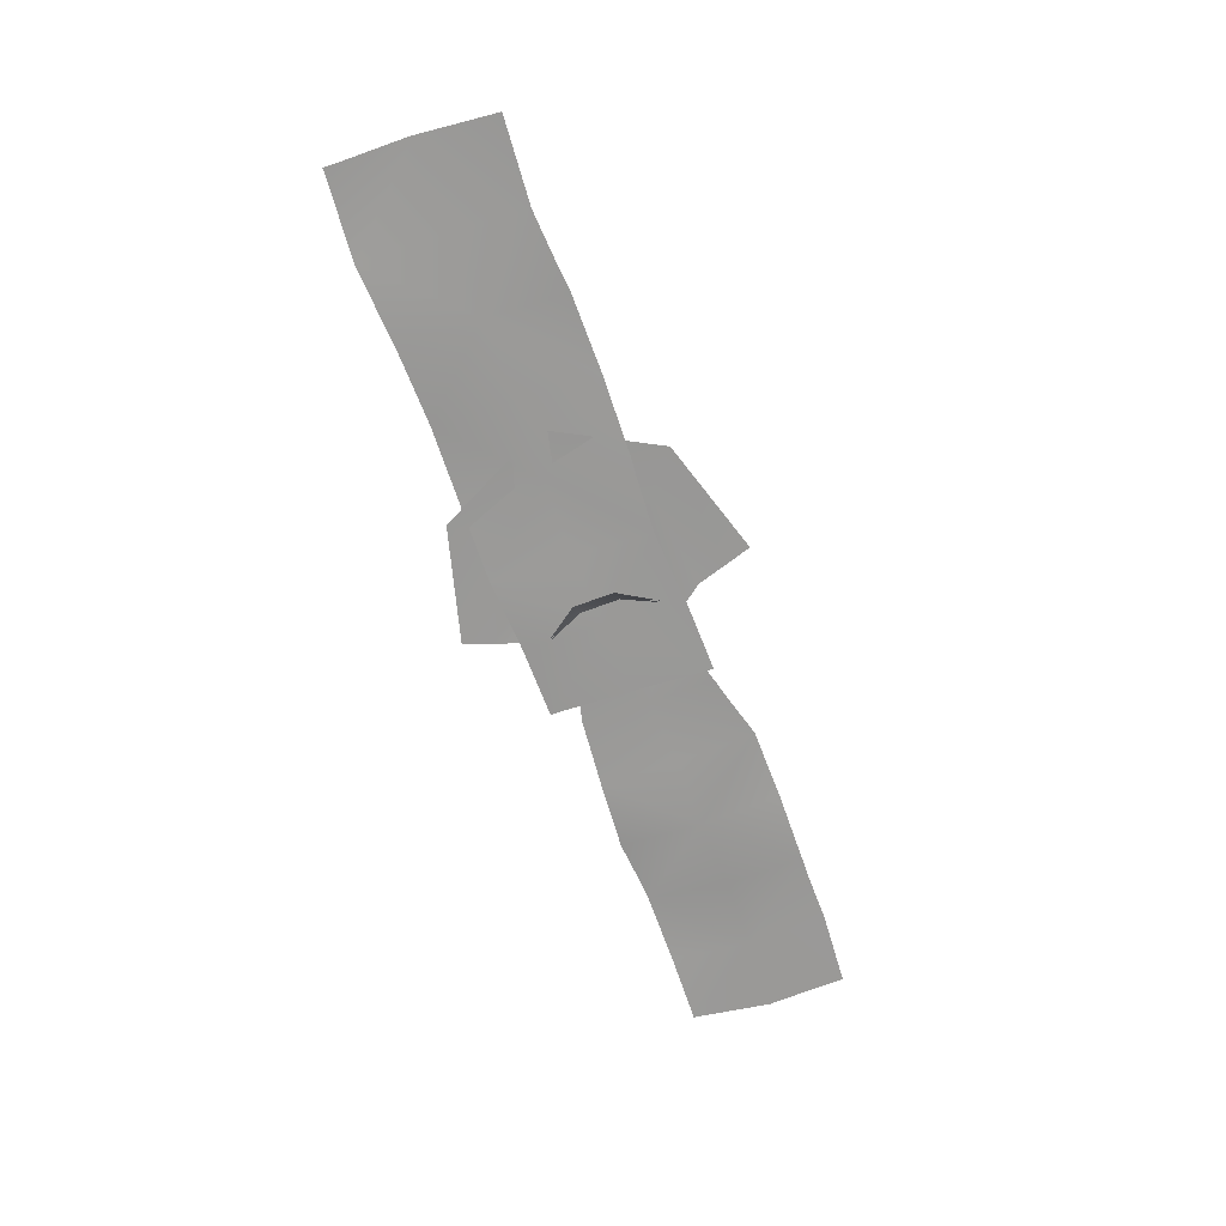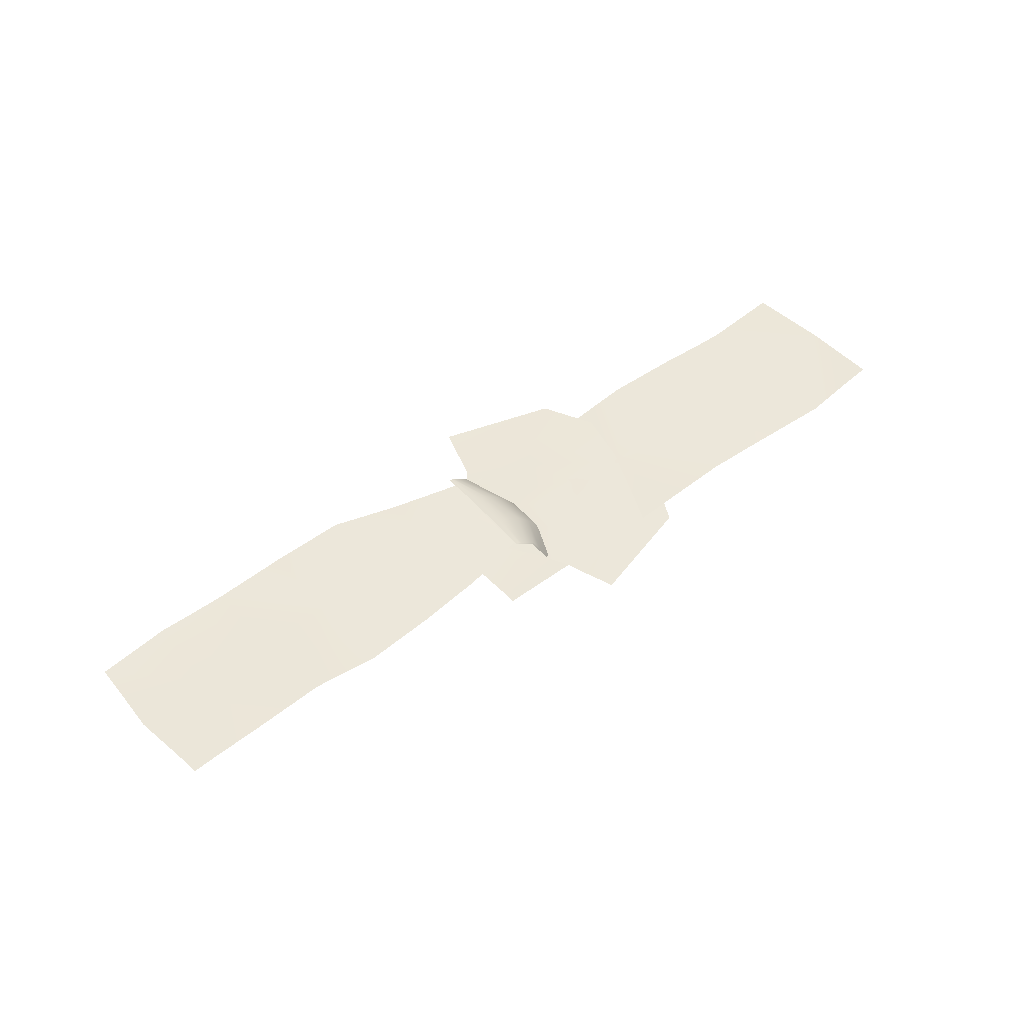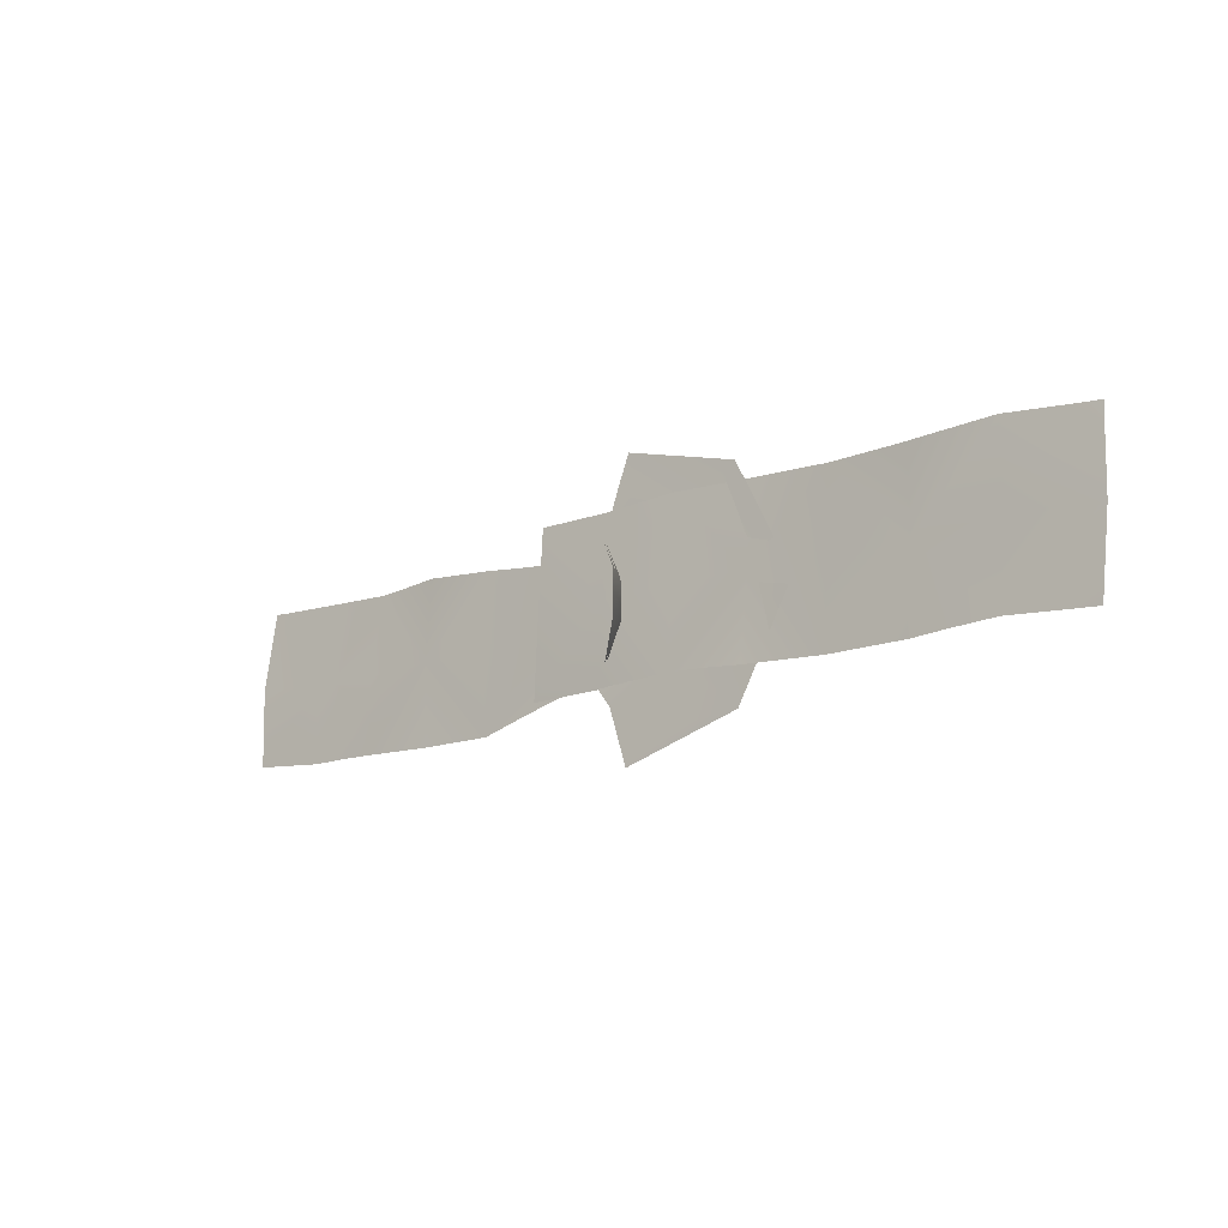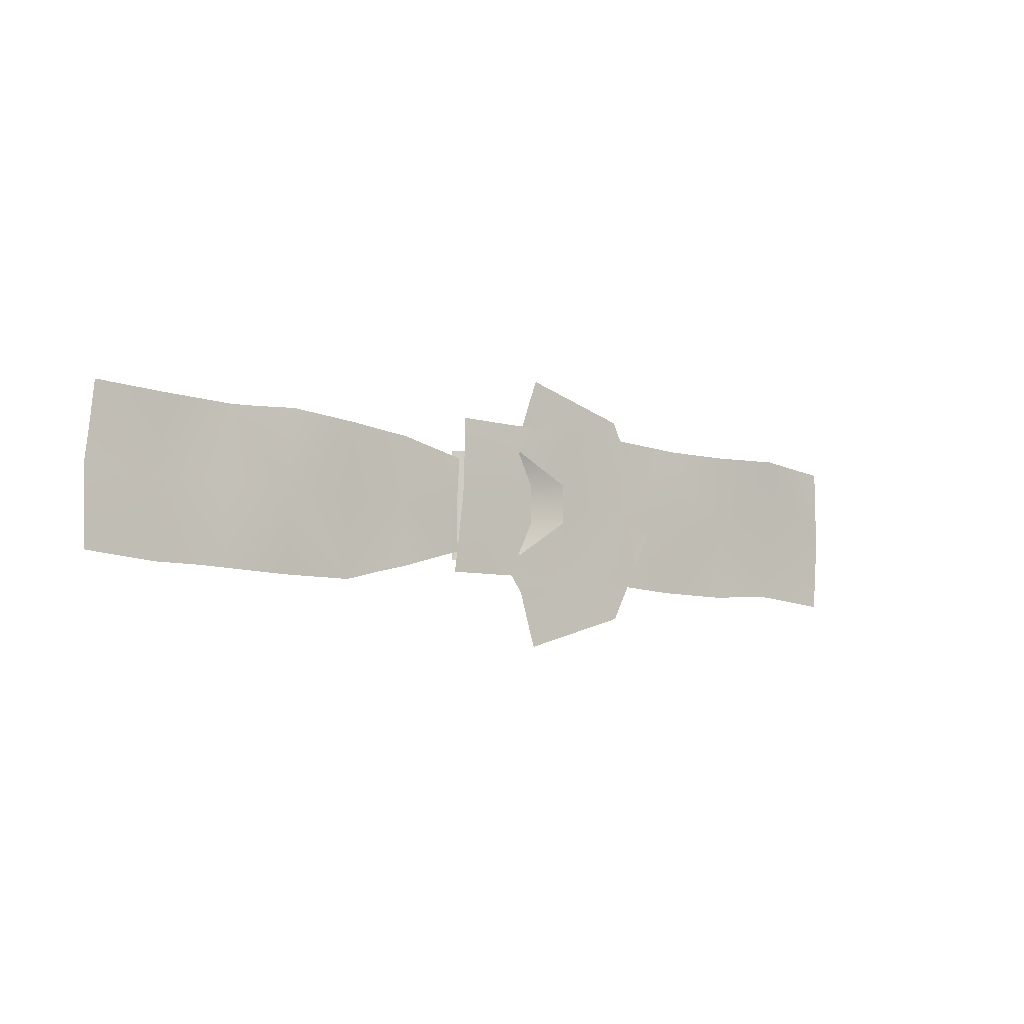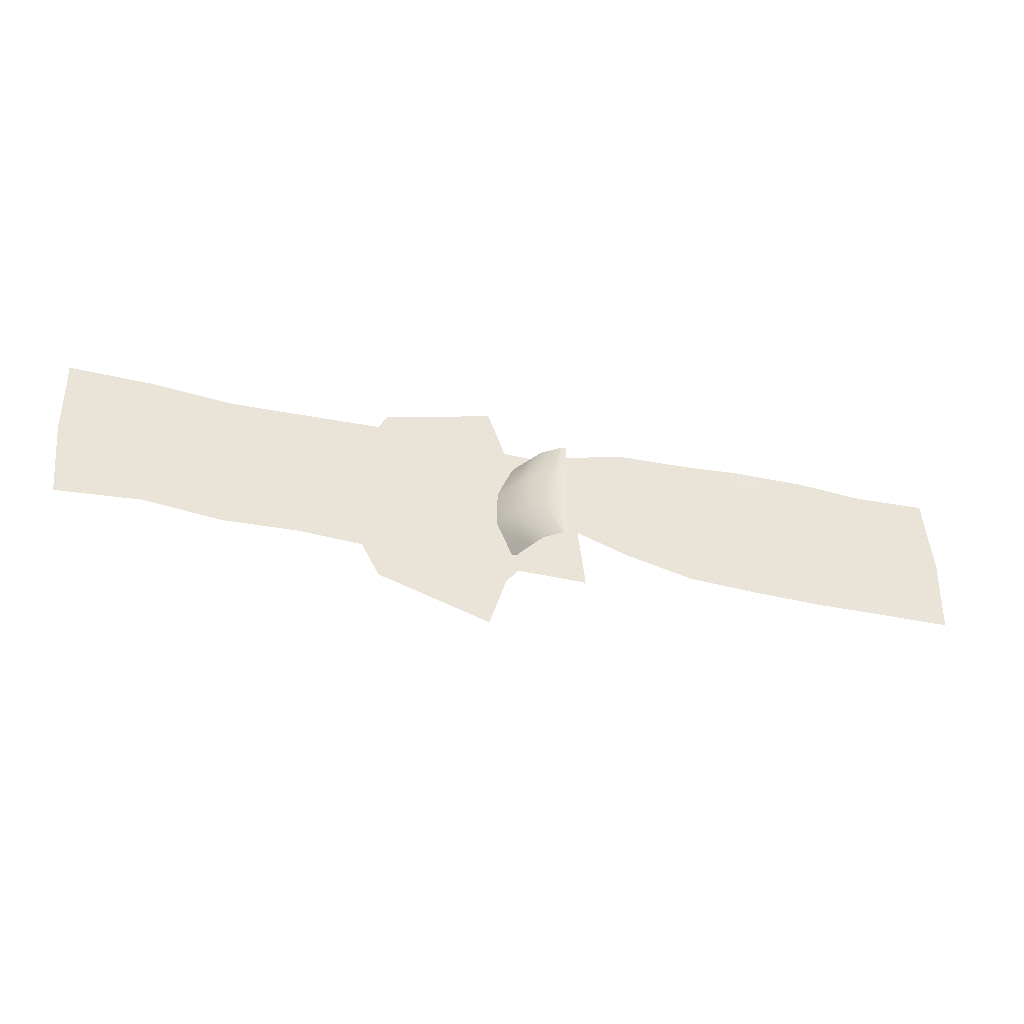
<metadata>
{"format":"obj","ext":"obj","renderer":"f3d","projection":"perspective","resolution":1024,"background":"white","views":[{"elev":-68.7,"azim":110.4,"up":"+Y"},{"elev":50.3,"azim":-39.2,"up":"+Y"},{"elev":-15.2,"azim":37.3,"up":"+Z"},{"elev":-8.6,"azim":-39.7,"up":"+Z"},{"elev":-40.4,"azim":163.9,"up":"+Z"}]}
</metadata>
<code>
g _water_center04
v 1.346e+04 -11.79 -5244
v 1.319e+04 -20.09 -5267
v 1.321e+04 -19.74 -4996
v 1.243e+04 -24.4 -4710
v 1.269e+04 -14.39 -4716
v 1.268e+04 -18.2 -4985
v 1.158e+04 136.5 -4763
v 1.157e+04 145 -5030
v 1.133e+04 139.7 -5024
v 1.108e+04 141.1 -5029
v 1.112e+04 157.9 -4759
v 1.135e+04 140.5 -4745
v 1.084e+04 144.6 -5026
v 1.084e+04 146 -5294
v 1.06e+04 133.6 -5279
v 1.059e+04 136.8 -5013
v 1.108e+04 141.1 -5029
v 1.109e+04 136.7 -5294
v 1.087e+04 142.5 -4757
v 1.112e+04 157.9 -4759
v 1.063e+04 147.7 -4746
v 1.18e+04 145.1 -5009
v 1.181e+04 141.7 -5235
v 1.158e+04 150.1 -5295
v 1.157e+04 143.9 -5028
v 1.203e+04 141 -4999
v 1.204e+04 151.5 -5165
v 1.181e+04 142.5 -4781
v 1.204e+04 134.9 -4834
v 1.158e+04 135.4 -4761
v 1.133e+04 138.6 -5021
v 1.133e+04 143.5 -5295
v 1.109e+04 135.6 -5294
v 1.108e+04 139.9 -5030
v 1.157e+04 143.9 -5028
v 1.158e+04 150.1 -5295
v 1.135e+04 139.4 -4743
v 1.158e+04 135.4 -4761
v 1.112e+04 156.8 -4759
v 1.084e+04 143.5 -5027
v 1.085e+04 144.9 -5296
v 1.06e+04 132.5 -5280
v 1.059e+04 135.7 -5013
v 1.108e+04 139.9 -5030
v 1.109e+04 135.6 -5294
v 1.088e+04 141.4 -4761
v 1.112e+04 156.8 -4759
v 1.063e+04 146.6 -4746
v 1.204e+04 136 -4834
v 1.203e+04 142.1 -4999
v 1.18e+04 146.2 -5008
v 1.295e+04 -24.91 -4997
v 1.295e+04 -15.68 -4726
v 1.292e+04 -6.895 -5265
v 1.294e+04 -26.02 -4997
v 1.321e+04 -20.84 -4995
v 1.348e+04 -15.67 -4976
v 1.346e+04 -12.89 -5248
v 1.319e+04 -21.19 -5266
v 1.322e+04 -33.61 -4724
v 1.349e+04 -29.57 -4709
v 1.295e+04 -16.78 -4726
v 1.266e+04 -28.1 -5256
v 1.24e+04 -20.99 -5243
v 1.242e+04 -18.43 -4979
v 1.294e+04 -26.02 -4997
v 1.292e+04 -6.895 -5265
v 1.295e+04 -16.78 -4726
v 1.217e+04 -28.21 -4992
v 1.215e+04 -19.44 -5256
v 1.191e+04 -12.8 -5260
v 1.193e+04 -26.17 -4992
v 1.242e+04 -18.43 -4979
v 1.24e+04 -20.99 -5243
v 1.218e+04 -21.7 -4723
v 1.243e+04 -24.4 -4710
v 1.181e+04 142.8 -5234
v 1.158e+04 151.2 -5296
v 1.157e+04 145 -5030
v 1.205e+04 152.6 -5165
v 1.181e+04 143.6 -4780
v 1.322e+04 -32.5 -4723
v 1.158e+04 136.5 -4763
v 1.133e+04 144.6 -5297
v 1.109e+04 136.7 -5294
v 1.158e+04 151.2 -5296
v 1.377e+04 -15.77 -4998
v 1.374e+04 -17.56 -5269
v 1.348e+04 -14.57 -4975
v 1.349e+04 -28.47 -4708
v 1.377e+04 -7.044 -4725
v 1.292e+04 -5.794 -5265
v 1.24e+04 -19.89 -5240
v 1.242e+04 -17.33 -4978
v 1.268e+04 -17.1 -4987
v 1.218e+04 -27.11 -4993
v 1.242e+04 -17.33 -4978
v 1.24e+04 -19.89 -5240
v 1.266e+04 -27 -5258
v 1.215e+04 -18.33 -5256
v 1.295e+04 -24.91 -4997
v 1.292e+04 -5.794 -5265
v 1.269e+04 -13.29 -4716
v 1.295e+04 -15.68 -4726
v 1.243e+04 -23.3 -4711
v 1.191e+04 -11.7 -5262
v 1.193e+04 -25.06 -4994
v 1.218e+04 -20.59 -4722
v 1.243e+04 -23.3 -4711
v 1.376e+04 -16.87 -5000
v 1.374e+04 -18.66 -5269
v 1.194e+04 -20.73 -4726
v 1.378e+04 -8.146 -4725
v 1.194e+04 -21.84 -4724
f 90 91 87
f 88 1 87
f 89 87 1
f 87 89 90
f 3 90 89
f 90 3 82
f 53 82 3
f 3 1 2
f 1 3 89
f 2 92 3
f 52 3 92
f 3 52 53
f 18 14 13
f 15 13 14
f 13 15 16
f 13 17 18
f 17 13 20
f 16 21 13
f 19 13 21
f 13 19 20
f 27 23 22
f 24 22 23
f 22 24 25
f 22 26 27
f 26 22 29
f 25 30 22
f 28 22 30
f 22 28 29
f 36 32 31
f 33 31 32
f 31 33 34
f 31 35 36
f 35 31 38
f 34 39 31
f 37 31 39
f 31 37 38
f 45 41 40
f 42 40 41
f 40 42 43
f 40 44 45
f 44 40 47
f 43 48 40
f 46 40 48
f 40 46 47
f 69 70 71
f 70 69 74
f 73 74 69
f 76 69 75
f 69 76 73
f 69 114 75
f 114 69 72
f 71 72 69
f 80 77 51
f 78 51 77
f 51 78 79
f 51 50 80
f 50 51 49
f 79 83 51
f 81 51 83
f 51 81 49
f 56 55 62
f 55 56 54
f 59 54 56
f 62 60 56
f 58 59 56
f 60 61 56
f 57 56 61
f 56 57 58
f 110 58 57
f 58 110 111
f 61 110 57
f 110 61 113
f 6 65 4
f 65 6 64
f 63 64 6
f 67 63 6
f 4 5 6
f 5 68 6
f 66 6 68
f 6 66 67
f 86 84 9
f 85 9 84
f 9 85 10
f 9 8 86
f 9 10 11
f 11 12 9
f 7 9 12
f 9 7 8
f 95 94 105
f 94 95 93
f 99 93 95
f 105 103 95
f 102 99 95
f 103 104 95
f 101 95 104
f 95 101 102
f 109 97 96
f 98 96 97
f 96 98 100
f 106 96 100
f 96 106 107
f 107 112 96
f 108 96 112
f 96 108 109
v 1.18e+04 147.5 -5008
v 1.18e+04 144.1 -5233
v 1.158e+04 152.4 -5297
v 1.157e+04 146.2 -5030
v 1.062e+04 148.9 -4746
v 1.087e+04 143.8 -4756
v 1.084e+04 145.9 -5024
v 1.06e+04 138.1 -5012
v 1.111e+04 159.2 -4757
v 1.108e+04 142.3 -5029
v 1.109e+04 137.9 -5297
v 1.084e+04 147.3 -5291
v 1.06e+04 134.8 -5278
v 1.111e+04 159.2 -4757
v 1.135e+04 141.8 -4747
v 1.133e+04 140.9 -5027
v 1.108e+04 142.3 -5029
v 1.158e+04 137.8 -4763
v 1.157e+04 146.2 -5030
v 1.158e+04 152.4 -5297
v 1.133e+04 145.9 -5300
v 1.109e+04 137.9 -5297
v 1.158e+04 137.8 -4763
v 1.181e+04 144.8 -4780
v 1.203e+04 137.2 -4835
v 1.203e+04 143.4 -4999
v 1.205e+04 153.9 -5164
v 1.269e+04 -15.87 -4990
v 1.266e+04 -25.77 -5260
v 1.24e+04 -18.65 -5238
v 1.377e+04 -14.54 -4997
v 1.348e+04 -13.33 -4975
v 1.348e+04 -27.24 -4705
v 1.377e+04 -5.811 -4725
v 1.321e+04 -18.5 -4998
v 1.319e+04 -18.85 -5268
v 1.292e+04 -4.56 -5267
v 1.295e+04 -23.68 -4998
v 1.346e+04 -10.56 -5244
v 1.321e+04 -31.27 -4722
v 1.295e+04 -14.45 -4729
v 1.243e+04 -16.09 -4977
v 1.295e+04 -23.68 -4998
v 1.292e+04 -4.56 -5267
v 1.269e+04 -12.06 -4716
v 1.295e+04 -14.45 -4729
v 1.243e+04 -22.07 -4710
v 1.218e+04 -25.88 -4993
v 1.215e+04 -17.1 -5258
v 1.191e+04 -10.47 -5262
v 1.194e+04 -23.83 -4993
v 1.243e+04 -16.09 -4977
v 1.24e+04 -18.65 -5238
v 1.218e+04 -19.36 -4722
v 1.243e+04 -22.07 -4710
v 1.374e+04 -16.33 -5267
v 1.194e+04 -19.5 -4724
f 145 170 153
f 145 147 148
f 147 145 146
f 153 146 145
f 146 153 149
f 150 149 153
f 149 150 151
f 147 149 154
f 149 147 146
f 151 152 149
f 155 149 152
f 149 155 154
f 121 120 123
f 120 121 119
f 122 119 121
f 123 124 121
f 125 121 124
f 121 127 122
f 127 121 126
f 125 126 121
f 130 129 132
f 129 130 128
f 131 128 130
f 132 133 130
f 134 130 133
f 130 136 131
f 136 130 135
f 134 135 130
f 115 138 139
f 138 115 137
f 118 137 115
f 115 117 118
f 117 115 116
f 115 141 116
f 141 115 140
f 139 140 115
f 158 143 142
f 144 142 143
f 142 144 156
f 142 157 158
f 157 142 160
f 156 161 142
f 159 142 161
f 142 159 160
f 167 163 162
f 164 162 163
f 162 164 165
f 162 166 167
f 166 162 169
f 165 171 162
f 168 162 171
f 162 168 169
v 1.251e+04 -15.54 -5273
v 1.263e+04 -15.1 -5021
v 1.283e+04 -18.15 -5025
v 1.264e+04 -18.14 -5381
v 1.251e+04 -15.53 -4769
v 1.265e+04 -18.13 -4652
v 1.223e+04 -17.94 -4642
v 1.227e+04 -18.11 -4550
v 1.225e+04 -18.11 -5502
v 1.223e+04 -17.94 -5415
v 1.239e+04 -16.45 -4842
v 1.22e+04 -18.12 -4728
v 1.248e+04 -16.67 -5021
v 1.239e+04 -16.45 -5200
v 1.219e+04 -18.12 -5314
v 1.224e+04 -8.956 -4916
v 1.214e+04 -17.78 -4836
v 1.227e+04 -7.189 -5028
v 1.224e+04 -8.957 -5140
v 1.213e+04 -17.78 -5226
v 1.21e+04 -18.08 -4973
v 1.208e+04 -18.07 -4926
v 1.21e+04 -18.08 -5030
v 1.21e+04 -18.08 -5080
v 1.208e+04 -18.07 -5128
f 188 192 193
f 192 188 187
f 183 187 188
f 187 183 182
f 178 182 183
f 182 178 176
f 179 176 178
f 176 179 177
f 173 177 174
f 177 173 176
f 184 176 173
f 176 184 182
f 189 182 184
f 182 189 187
f 194 187 189
f 187 194 192
f 172 174 175
f 174 172 173
f 185 173 172
f 173 185 184
f 190 184 185
f 184 190 189
f 195 189 190
f 189 195 194
f 181 175 180
f 175 181 172
f 186 172 181
f 172 186 185
f 191 185 186
f 185 191 190
f 196 190 191
f 190 196 195
v 1.216e+04 -6.197 -4794
v 1.229e+04 -126.3 -4937
v 1.223e+04 -25.83 -4936
v 1.203e+04 161 -5196
v 1.203e+04 161 -5066
v 1.205e+04 153.9 -5066
v 1.203e+04 159.9 -5196
v 1.203e+04 160.2 -4936
v 1.205e+04 153.3 -4936
v 1.202e+04 161 -4805
v 1.203e+04 159.3 -4805
v 1.209e+04 132.6 -5066
v 1.204e+04 154.5 -5196
v 1.209e+04 131.9 -4936
v 1.204e+04 153.4 -4805
v 1.213e+04 99.92 -5065
v 1.206e+04 139.1 -5196
v 1.213e+04 99.29 -4936
v 1.206e+04 137.5 -4805
v 1.218e+04 46.32 -5066
v 1.21e+04 111.9 -5196
v 1.218e+04 45.89 -4936
v 1.21e+04 110.2 -4803
v 1.213e+04 57.59 -5197
v 1.223e+04 -25.59 -5067
v 1.212e+04 56.21 -4800
v 1.216e+04 -6.004 -5201
v 1.229e+04 -126.2 -5072
f 220 217 216
f 213 216 217
f 216 213 212
f 209 212 213
f 212 209 208
f 203 208 209
f 208 203 202
f 200 202 203
f 202 200 201
f 205 201 204
f 201 205 202
f 210 202 205
f 202 210 208
f 214 208 210
f 208 214 212
f 218 212 214
f 212 218 216
f 199 216 218
f 216 199 221
f 198 221 199
f 221 198 224
f 207 204 206
f 204 207 205
f 211 205 207
f 205 211 210
f 215 210 211
f 210 215 214
f 219 214 215
f 214 219 218
f 222 218 219
f 218 222 199
f 197 199 222
f 199 197 198
f 221 220 216
f 220 221 223
f 224 223 221
v 1.203e+04 161 -5196
v 1.204e+04 161 -5066
v 1.206e+04 153.9 -5066
v 1.204e+04 159.9 -5196
v 1.203e+04 160.2 -4936
v 1.206e+04 153.3 -4936
v 1.203e+04 161 -4805
v 1.204e+04 159.4 -4805
v 1.21e+04 132.6 -5066
v 1.205e+04 154.5 -5196
v 1.21e+04 131.9 -4936
v 1.205e+04 153.4 -4805
v 1.214e+04 99.92 -5065
v 1.207e+04 139.1 -5196
v 1.214e+04 99.3 -4936
v 1.207e+04 137.5 -4805
v 1.219e+04 46.33 -5066
v 1.21e+04 111.9 -5196
v 1.219e+04 45.9 -4936
v 1.21e+04 110.2 -4803
v 1.213e+04 57.6 -5197
v 1.224e+04 -25.59 -5067
v 1.224e+04 -25.83 -4936
v 1.213e+04 56.21 -4800
v 1.217e+04 -6.004 -5201
v 1.23e+04 -126.2 -5072
v 1.23e+04 -126.3 -4937
v 1.216e+04 -6.197 -4794
f 245 242 241
f 238 241 242
f 241 238 237
f 234 237 238
f 237 234 233
f 228 233 234
f 233 228 227
f 225 227 228
f 227 225 226
f 230 226 229
f 226 230 227
f 235 227 230
f 227 235 233
f 239 233 235
f 233 239 237
f 243 237 239
f 237 243 241
f 247 241 243
f 241 247 246
f 251 246 247
f 246 251 250
f 250 249 246
f 245 246 249
f 246 245 241
f 232 229 231
f 229 232 230
f 236 230 232
f 230 236 235
f 240 235 236
f 235 240 239
f 244 239 240
f 239 244 243
f 248 243 244
f 243 248 247
f 252 247 248
f 247 252 251

</code>
